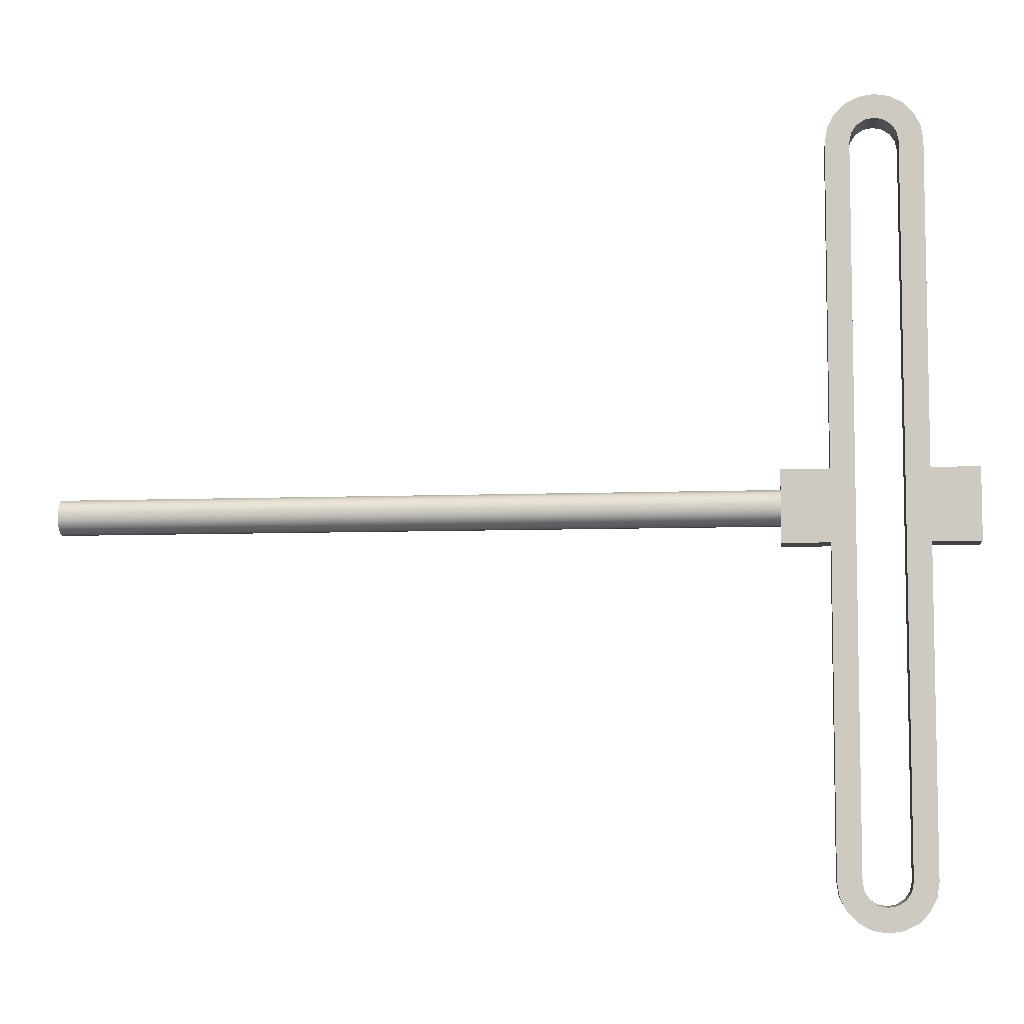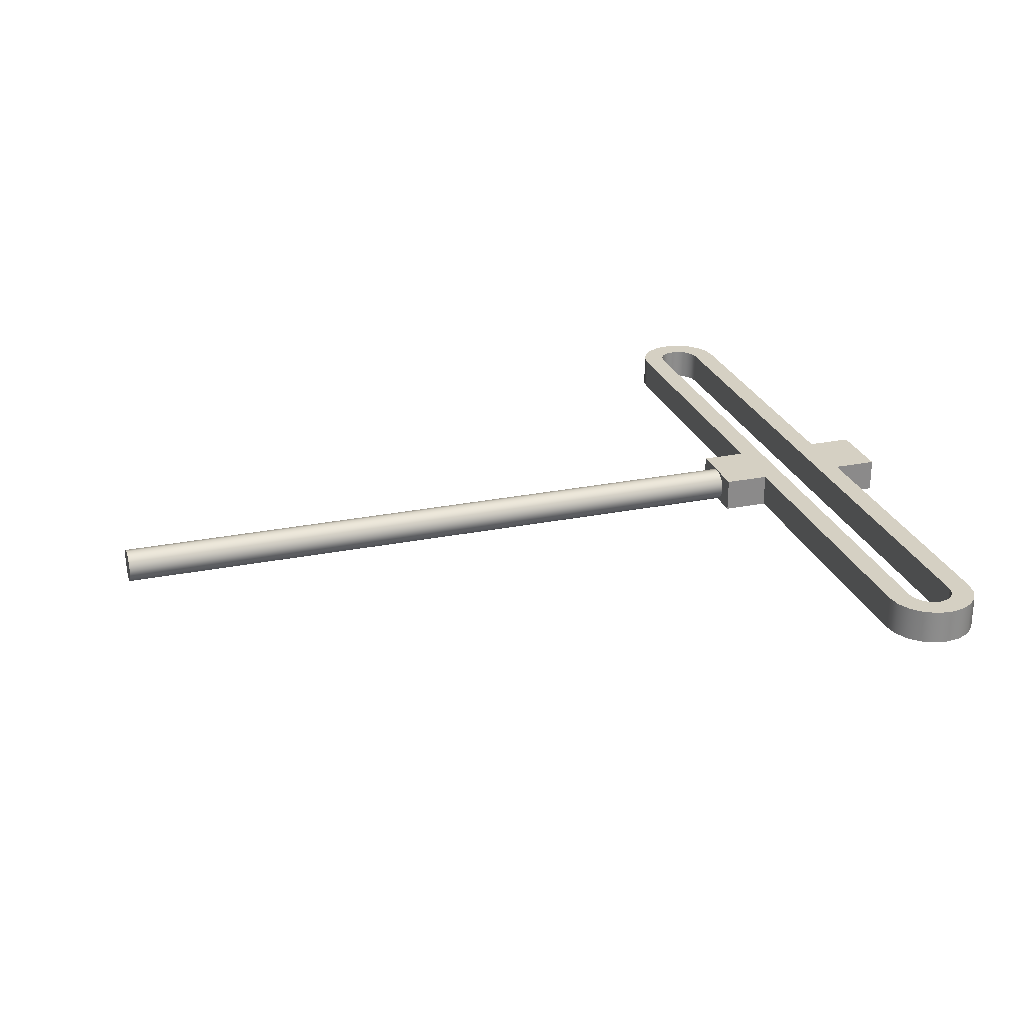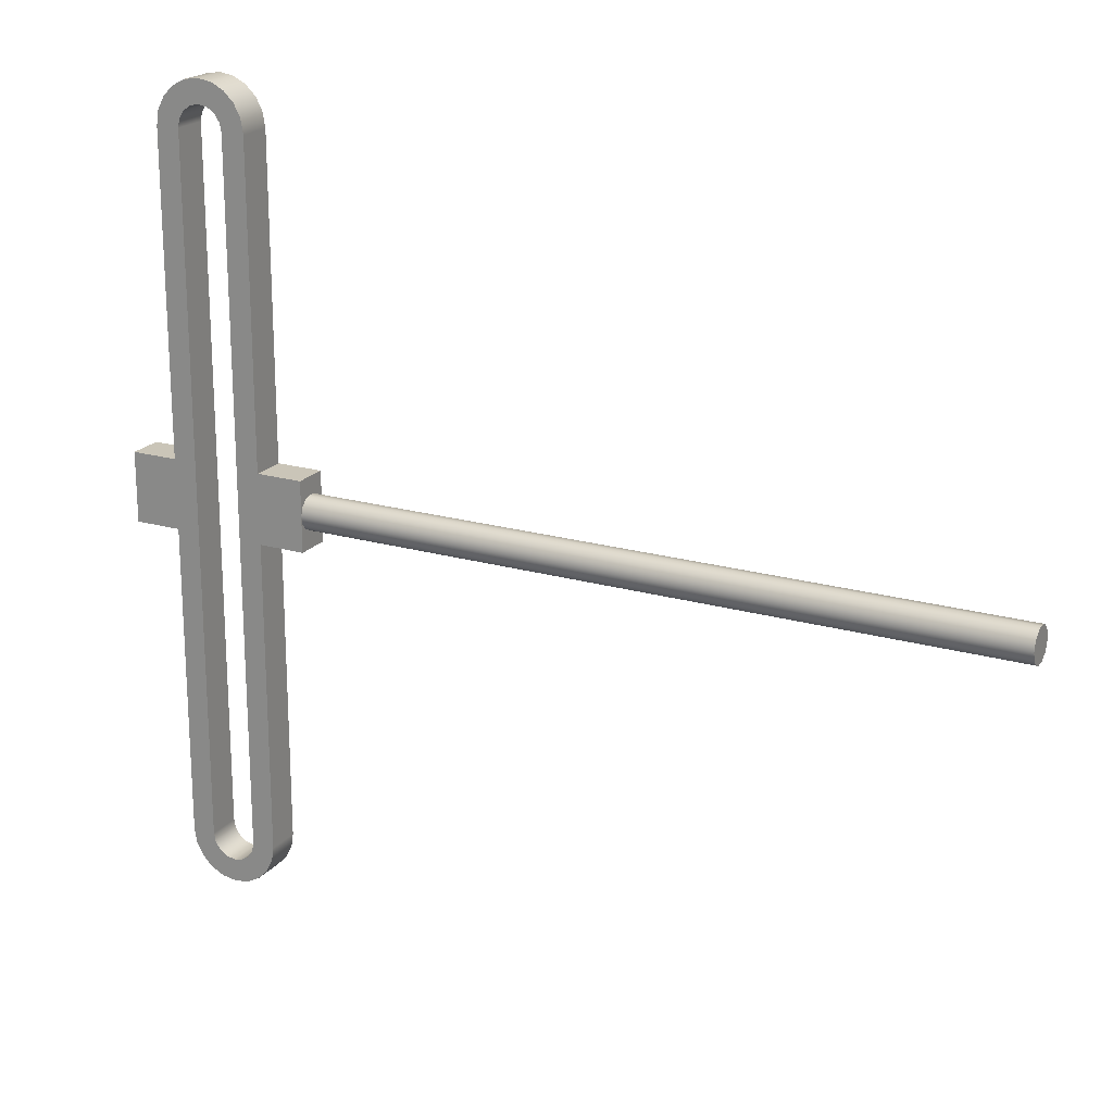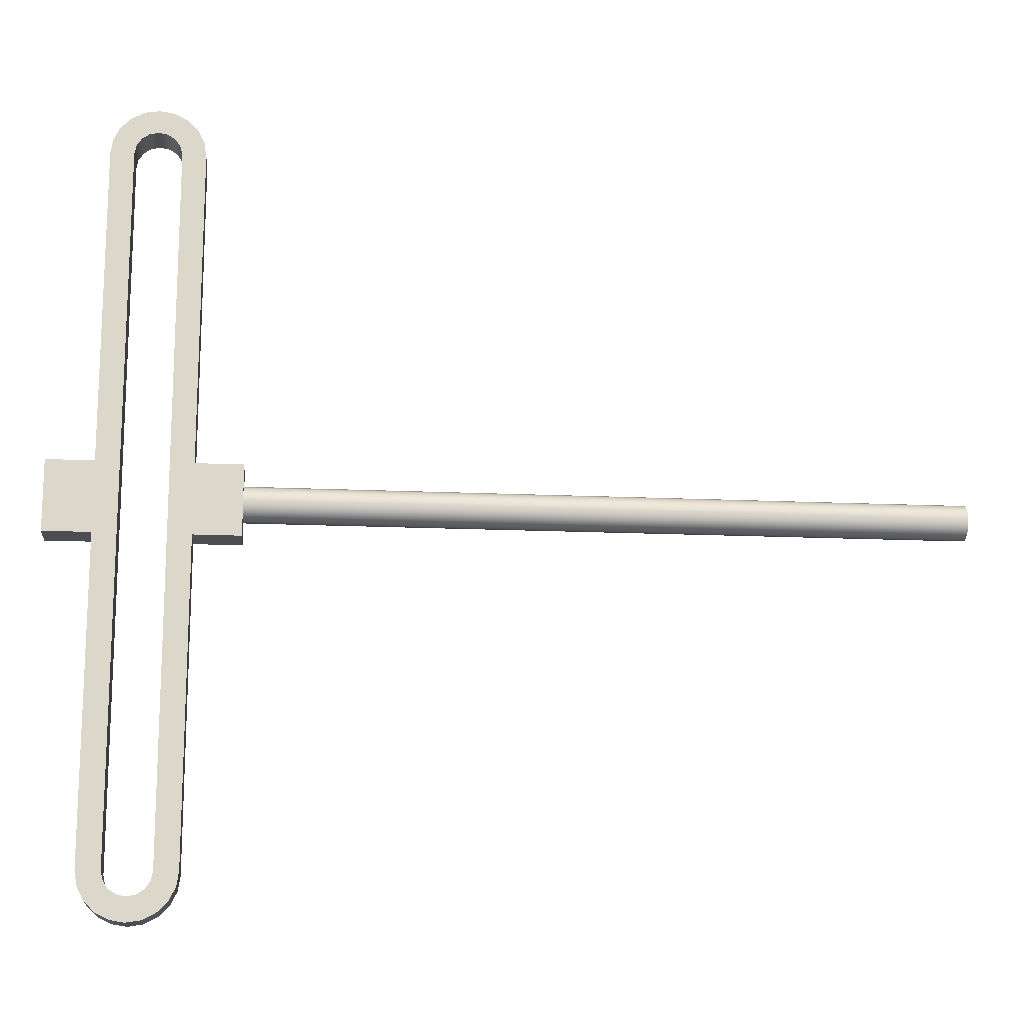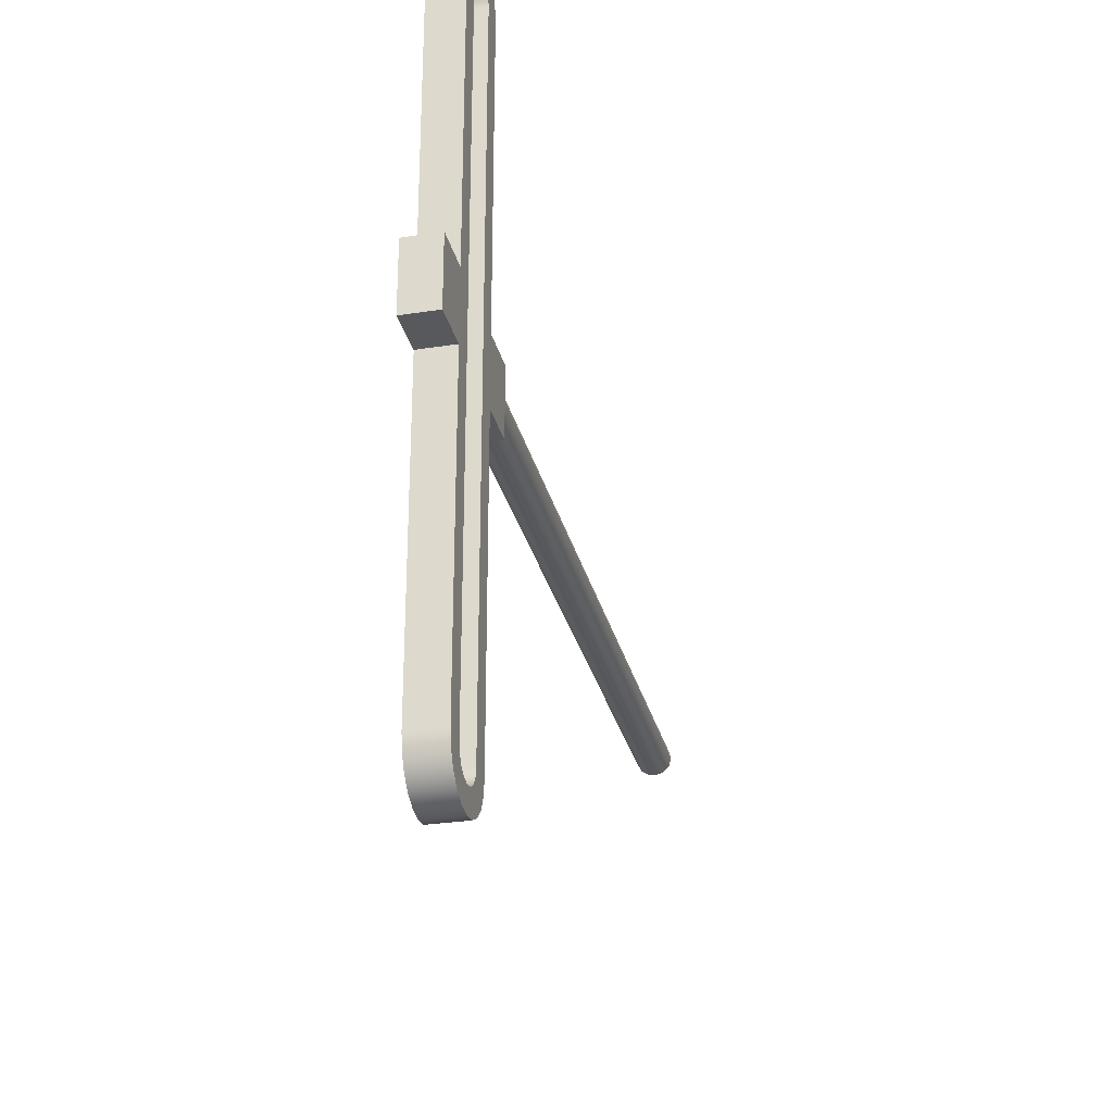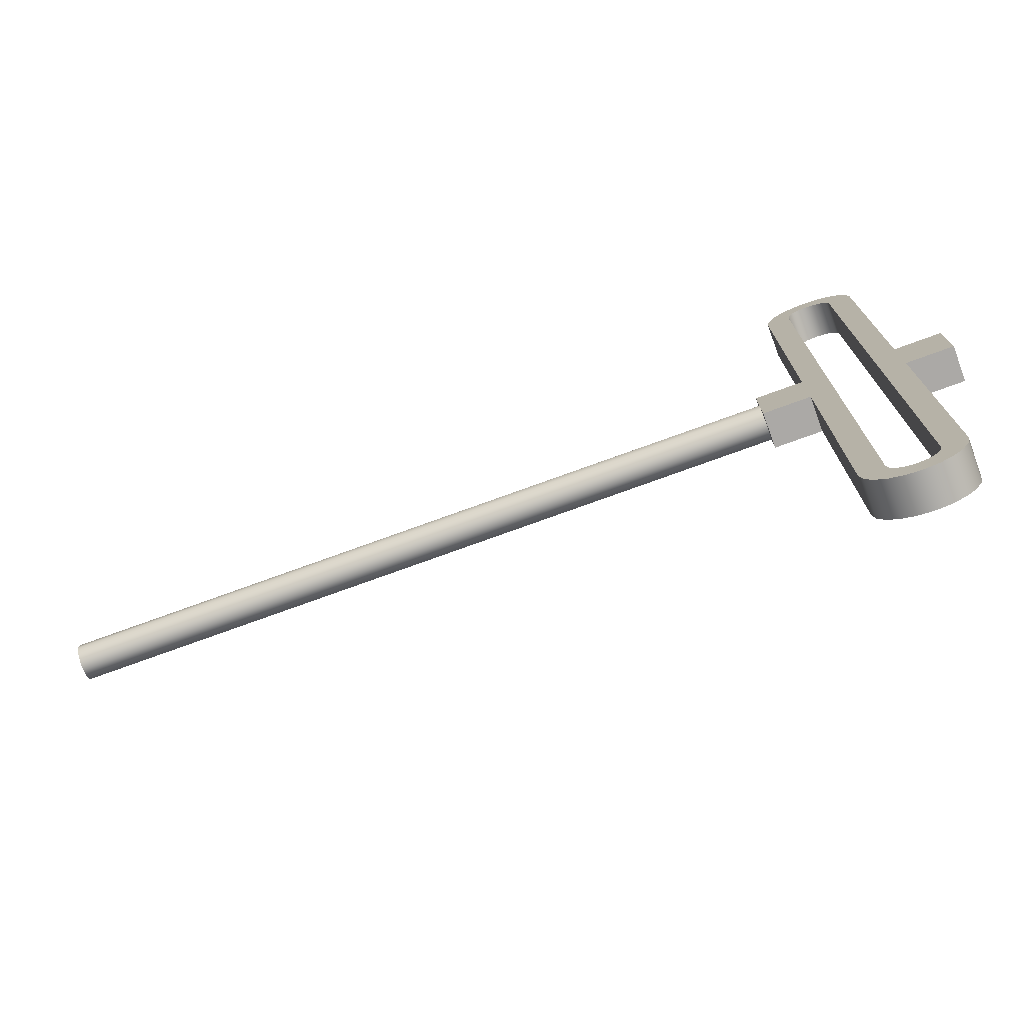
<metadata>
{"format":"obj","ext":"obj","renderer":"f3d","projection":"perspective","resolution":1024,"background":"white","views":[{"elev":-7.1,"azim":-173.7,"up":"+Y"},{"elev":26.0,"azim":162.3,"up":"+Z"},{"elev":20.3,"azim":27.8,"up":"+Y"},{"elev":-15.9,"azim":-5.4,"up":"+Y"},{"elev":-29.0,"azim":-76.9,"up":"+Y"},{"elev":-75.6,"azim":-160.0,"up":"+Y"}]}
</metadata>
<code>
v 34 -5.125e-15 0.75
v 34 0.3485 0.6641
v 34 0.6172 0.426
v 34 0.7445 0.0904
v 34 0.7013 -0.266
v 34 0.4973 -0.5614
v 34 0.1795 -0.7282
v 34 -0.1795 -0.7282
v 34 -0.4973 -0.5614
v 34 -0.7013 -0.266
v 34 -0.7445 0.0904
v 34 -0.6172 0.426
v 34 -0.3485 0.6641
v 4 -6.84e-16 0.75
v 4 -0.3254 0.6757
v 4 -0.5864 0.4676
v 4 -0.7312 0.1669
v 4 -0.7312 -0.1669
v 4 -0.5864 -0.4676
v 4 -0.3254 -0.6757
v 4 -5.921e-16 -0.75
v 4 0.3254 -0.6757
v 4 0.5864 -0.4676
v 4 0.7312 -0.1669
v 4 0.7312 0.1669
v 4 0.5864 0.4676
v 4 0.3254 0.6757
v 4 -6.84e-16 0.75
v 34 -5.125e-15 0.75
v 34 -5.125e-15 0.75
v 34 -0.3485 0.6641
v 34 -0.6172 0.426
v 34 -0.7445 0.0904
v 34 -0.7013 -0.266
v 34 -0.4973 -0.5614
v 34 -0.1795 -0.7282
v 34 0.1795 -0.7282
v 34 0.4973 -0.5614
v 34 0.7013 -0.266
v 34 0.7445 0.0904
v 34 0.6172 0.426
v 34 0.3485 0.6641
v 4 -6.84e-16 0.75
v 4 0.3254 0.6757
v 4 0.5864 0.4676
v 4 0.7312 0.1669
v 4 0.7312 -0.1669
v 4 0.5864 -0.4676
v 4 0.3254 -0.6757
v 4 -5.921e-16 -0.75
v 4 1.5 -0.75
v 4 1.5 0.75
v 4 -5.921e-16 -0.75
v 4 -0.3254 -0.6757
v 4 -0.5864 -0.4676
v 4 -0.7312 -0.1669
v 4 -0.7312 0.1669
v 4 -0.5864 0.4676
v 4 -0.3254 0.6757
v 4 -6.84e-16 0.75
v 4 -1.5 0.75
v 4 -1.5 -0.75
v 2 1.5 0.75
v 4 1.5 0.75
v 4 1.5 -0.75
v 2 1.5 -0.75
v 4 -1.5 0.75
v 2 -1.5 0.75
v 2 -1.5 -0.75
v 4 -1.5 -0.75
v 2 1.5 0.75
v 2 1.5 -0.75
v 2 15 -0.75
v 2 15 0.75
v 2 -1.5 -0.75
v 2 -1.5 0.75
v 2 -15 0.75
v 2 -15 -0.75
v -2 -1.5 0.75
v -4 -1.5 0.75
v -4 -1.5 -0.75
v -2 -1.5 -0.75
v -4 1.5 0.75
v -2 1.5 0.75
v -2 1.5 -0.75
v -4 1.5 -0.75
v -4 -1.5 0.75
v -4 1.5 0.75
v -4 1.5 -0.75
v -4 -1.5 -0.75
v -2 -1.5 0.75
v -2 -1.5 -0.75
v -2 -15 -0.75
v -2 -15 0.75
v -2 1.5 -0.75
v -2 1.5 0.75
v -2 15 0.75
v -2 15 -0.75
v 1 15 -0.75
v 0.9239 15.38 -0.75
v 0.7071 15.71 -0.75
v 0.3827 15.92 -0.75
v 1.144e-17 16 -0.75
v -0.3827 15.92 -0.75
v -0.7071 15.71 -0.75
v -0.9239 15.38 -0.75
v -1 15 -0.75
v -1 -15 -0.75
v -0.9239 -15.38 -0.75
v -0.7071 -15.71 -0.75
v -0.3827 -15.92 -0.75
v -1.843e-15 -16 -0.75
v 0.3827 -15.92 -0.75
v 0.7071 -15.71 -0.75
v 0.9239 -15.38 -0.75
v 1 -15 -0.75
v -2 15 -0.75
v -1.902 15.62 -0.75
v -1.618 16.18 -0.75
v -1.176 16.62 -0.75
v -0.618 16.9 -0.75
v 2.288e-17 17 -0.75
v 0.618 16.9 -0.75
v 1.176 16.62 -0.75
v 1.618 16.18 -0.75
v 1.902 15.62 -0.75
v 2 15 -0.75
v 2 1.5 -0.75
v 4 1.5 -0.75
v 4 -5.921e-16 -0.75
v 4 -1.5 -0.75
v 2 -1.5 -0.75
v 2 -15 -0.75
v 1.902 -15.62 -0.75
v 1.618 -16.18 -0.75
v 1.176 -16.62 -0.75
v 0.618 -16.9 -0.75
v -1.799e-15 -17 -0.75
v -0.618 -16.9 -0.75
v -1.176 -16.62 -0.75
v -1.618 -16.18 -0.75
v -1.902 -15.62 -0.75
v -2 -15 -0.75
v -2 -1.5 -0.75
v -4 -1.5 -0.75
v -4 1.5 -0.75
v -2 1.5 -0.75
v -1 15 -0.75
v -1 15 0.75
v -1 -15 0.75
v -1 -15 -0.75
v -1 -15 -0.75
v -1 -15 0.75
v -0.9239 -15.38 0.75
v -0.7071 -15.71 0.75
v -0.3827 -15.92 0.75
v -1.843e-15 -16 0.75
v 0.3827 -15.92 0.75
v 0.7071 -15.71 0.75
v 0.9239 -15.38 0.75
v 1 -15 0.75
v 1 -15 -0.75
v 0.9239 -15.38 -0.75
v 0.7071 -15.71 -0.75
v 0.3827 -15.92 -0.75
v -1.843e-15 -16 -0.75
v -0.3827 -15.92 -0.75
v -0.7071 -15.71 -0.75
v -0.9239 -15.38 -0.75
v 1 -15 -0.75
v 1 -15 0.75
v 1 15 0.75
v 1 15 -0.75
v 1 15 -0.75
v 1 15 0.75
v 0.9239 15.38 0.75
v 0.7071 15.71 0.75
v 0.3827 15.92 0.75
v 1.144e-17 16 0.75
v -0.3827 15.92 0.75
v -0.7071 15.71 0.75
v -0.9239 15.38 0.75
v -1 15 0.75
v -1 15 -0.75
v -0.9239 15.38 -0.75
v -0.7071 15.71 -0.75
v -0.3827 15.92 -0.75
v 1.144e-17 16 -0.75
v 0.3827 15.92 -0.75
v 0.7071 15.71 -0.75
v 0.9239 15.38 -0.75
v 2 -15 -0.75
v 2 -15 0.75
v 1.902 -15.62 0.75
v 1.618 -16.18 0.75
v 1.176 -16.62 0.75
v 0.618 -16.9 0.75
v -1.799e-15 -17 0.75
v -0.618 -16.9 0.75
v -1.176 -16.62 0.75
v -1.618 -16.18 0.75
v -1.902 -15.62 0.75
v -2 -15 0.75
v -2 -15 -0.75
v -1.902 -15.62 -0.75
v -1.618 -16.18 -0.75
v -1.176 -16.62 -0.75
v -0.618 -16.9 -0.75
v -1.799e-15 -17 -0.75
v 0.618 -16.9 -0.75
v 1.176 -16.62 -0.75
v 1.618 -16.18 -0.75
v 1.902 -15.62 -0.75
v -2 15 -0.75
v -2 15 0.75
v -1.902 15.62 0.75
v -1.618 16.18 0.75
v -1.176 16.62 0.75
v -0.618 16.9 0.75
v 2.288e-17 17 0.75
v 0.618 16.9 0.75
v 1.176 16.62 0.75
v 1.618 16.18 0.75
v 1.902 15.62 0.75
v 2 15 0.75
v 2 15 -0.75
v 1.902 15.62 -0.75
v 1.618 16.18 -0.75
v 1.176 16.62 -0.75
v 0.618 16.9 -0.75
v 2.288e-17 17 -0.75
v -0.618 16.9 -0.75
v -1.176 16.62 -0.75
v -1.618 16.18 -0.75
v -1.902 15.62 -0.75
v -1 15 0.75
v -0.9239 15.38 0.75
v -0.7071 15.71 0.75
v -0.3827 15.92 0.75
v 1.144e-17 16 0.75
v 0.3827 15.92 0.75
v 0.7071 15.71 0.75
v 0.9239 15.38 0.75
v 1 15 0.75
v 1 -15 0.75
v 0.9239 -15.38 0.75
v 0.7071 -15.71 0.75
v 0.3827 -15.92 0.75
v -1.843e-15 -16 0.75
v -0.3827 -15.92 0.75
v -0.7071 -15.71 0.75
v -0.9239 -15.38 0.75
v -1 -15 0.75
v 2 15 0.75
v 1.902 15.62 0.75
v 1.618 16.18 0.75
v 1.176 16.62 0.75
v 0.618 16.9 0.75
v 2.288e-17 17 0.75
v -0.618 16.9 0.75
v -1.176 16.62 0.75
v -1.618 16.18 0.75
v -1.902 15.62 0.75
v -2 15 0.75
v -2 1.5 0.75
v -4 1.5 0.75
v -4 -1.5 0.75
v -2 -1.5 0.75
v -2 -15 0.75
v -1.902 -15.62 0.75
v -1.618 -16.18 0.75
v -1.176 -16.62 0.75
v -0.618 -16.9 0.75
v -1.799e-15 -17 0.75
v 0.618 -16.9 0.75
v 1.176 -16.62 0.75
v 1.618 -16.18 0.75
v 1.902 -15.62 0.75
v 2 -15 0.75
v 2 -1.5 0.75
v 4 -1.5 0.75
v 4 -6.84e-16 0.75
v 4 1.5 0.75
v 2 1.5 0.75
g f7816112-e2f2-11ea-9710-54bf646e7e1f
f 2 27 1
f 1 27 28
f 29 14 15
f 27 2 26
f 26 2 3
f 26 3 25
f 25 3 4
f 25 4 24
f 24 4 5
f 24 5 23
f 23 5 6
f 23 6 22
f 22 6 7
f 22 7 21
f 21 7 8
f 21 8 20
f 20 8 9
f 20 9 19
f 19 9 10
f 19 10 18
f 18 10 11
f 18 11 17
f 17 11 12
f 17 12 16
f 16 12 13
f 16 13 15
f 15 13 29
g f7846e4a-e2f2-11ea-8dac-54bf646e7e1f
f 31 36 30
f 30 36 37
f 30 37 42
f 42 37 38
f 42 38 41
f 41 38 39
f 41 39 40
f 36 31 35
f 35 31 32
f 35 32 34
f 34 32 33
g ad9f2acd-9ce8-368b-8bfd-01c5d95b46e0
f 43 44 52
f 52 44 45
f 52 45 46
f 46 47 52
f 52 47 51
f 51 47 48
f 51 48 49
f 49 50 51
g f729f2ac-e2f2-11ea-865b-54bf646e7e1f
f 53 54 62
f 62 54 55
f 62 55 56
f 62 56 61
f 61 56 57
f 61 57 58
f 58 59 61
f 61 59 60
g f725d5a8-e2f2-11ea-96d6-54bf646e7e1f
f 63 64 66
f 66 64 65
g f727f6d0-e2f2-11ea-8a28-54bf646e7e1f
f 67 68 70
f 70 68 69
g f6c7fce8-e2f2-11ea-8080-54bf646e7e1f
f 72 73 71
f 71 73 74
g b2c11954-a4bf-3aae-8120-3772c810c244
f 76 77 75
f 75 77 78
g f72cb192-e2f2-11ea-b931-54bf646e7e1f
f 79 80 82
f 82 80 81
g f72ead8c-e2f2-11ea-ad0a-54bf646e7e1f
f 83 84 86
f 86 84 85
g f730820a-e2f2-11ea-9054-54bf646e7e1f
f 87 88 90
f 90 88 89
g 03bd6ea3-a3c5-3dd5-a79f-2b5d6d200f61
f 92 93 91
f 91 93 94
g f6ca46fa-e2f2-11ea-b89f-54bf646e7e1f
f 96 97 95
f 95 97 98
g f6c25778-e2f2-11ea-8b2f-54bf646e7e1f
f 100 124 99
f 99 124 125
f 99 125 127
f 127 125 126
f 100 101 124
f 124 101 123
f 123 101 102
f 123 102 122
f 122 102 103
f 122 103 104
f 122 104 121
f 121 104 105
f 121 105 120
f 120 105 106
f 120 106 107
f 108 144 107
f 107 144 147
f 107 147 117
f 109 140 108
f 108 140 141
f 108 141 143
f 143 141 142
f 109 110 140
f 140 110 139
f 139 110 111
f 139 111 138
f 138 111 112
f 138 112 113
f 138 113 137
f 137 113 114
f 137 114 136
f 136 114 115
f 136 115 116
f 99 128 116
f 116 128 132
f 116 132 133
f 118 119 117
f 117 119 107
f 119 120 107
f 127 128 99
f 129 130 128
f 128 130 132
f 130 131 132
f 134 135 133
f 133 135 116
f 135 136 116
f 143 144 108
f 145 146 144
f 144 146 147
g f6c3900a-e2f2-11ea-8ea5-54bf646e7e1f
f 149 150 148
f 148 150 151
g f6c4c8ba-e2f2-11ea-a304-54bf646e7e1f
f 152 153 169
f 169 153 154
f 169 154 155
f 169 155 168
f 168 155 156
f 168 156 167
f 167 156 157
f 167 157 166
f 166 157 158
f 166 158 165
f 165 158 159
f 165 159 164
f 164 159 160
f 164 160 163
f 163 160 162
f 162 160 161
g f6c5d9e8-e2f2-11ea-8f20-54bf646e7e1f
f 171 172 170
f 170 172 173
g f6c6eb6c-e2f2-11ea-a974-54bf646e7e1f
f 174 175 191
f 191 175 176
f 191 176 177
f 191 177 190
f 190 177 178
f 190 178 189
f 189 178 179
f 189 179 188
f 188 179 180
f 188 180 187
f 187 180 181
f 187 181 186
f 186 181 182
f 186 182 185
f 185 182 184
f 184 182 183
g f6c93570-e2f2-11ea-a3a5-54bf646e7e1f
f 192 193 213
f 213 193 194
f 213 194 212
f 212 194 195
f 212 195 211
f 211 195 196
f 211 196 210
f 210 196 197
f 210 197 209
f 209 197 198
f 209 198 208
f 208 198 199
f 208 199 207
f 207 199 200
f 207 200 206
f 206 200 201
f 206 201 205
f 205 201 202
f 205 202 204
f 204 202 203
g f6cb7f7e-e2f2-11ea-88c5-54bf646e7e1f
f 214 215 235
f 235 215 216
f 235 216 234
f 234 216 217
f 234 217 233
f 233 217 218
f 233 218 232
f 232 218 219
f 232 219 231
f 231 219 220
f 231 220 230
f 230 220 221
f 230 221 229
f 229 221 222
f 229 222 228
f 228 222 223
f 228 223 227
f 227 223 224
f 227 224 226
f 226 224 225
g f6cc90fa-e2f2-11ea-a821-54bf646e7e1f
f 237 261 236
f 236 261 262
f 236 262 264
f 264 262 263
f 237 238 261
f 261 238 260
f 260 238 239
f 260 239 259
f 259 239 240
f 259 240 241
f 259 241 258
f 258 241 242
f 258 242 257
f 257 242 243
f 257 243 244
f 245 284 244
f 244 284 254
f 244 254 256
f 256 254 255
f 246 276 245
f 245 276 277
f 245 277 279
f 279 277 278
f 246 247 276
f 276 247 275
f 275 247 248
f 275 248 274
f 274 248 249
f 274 249 250
f 274 250 273
f 273 250 251
f 273 251 272
f 272 251 252
f 272 252 253
f 236 268 253
f 253 268 269
f 253 269 271
f 271 269 270
f 256 257 244
f 264 265 236
f 236 265 268
f 265 266 268
f 268 266 267
f 271 272 253
f 279 280 245
f 245 280 284
f 281 282 280
f 280 282 284
f 282 283 284

</code>
